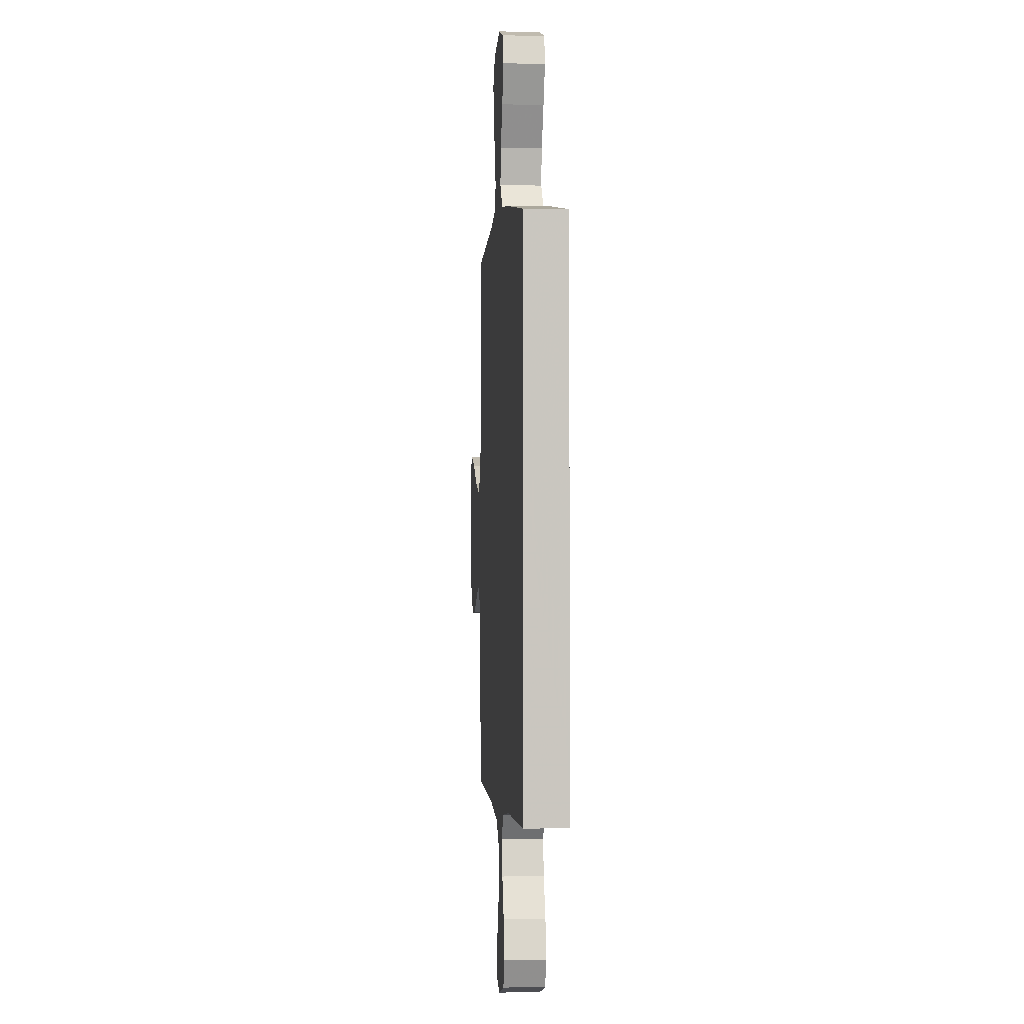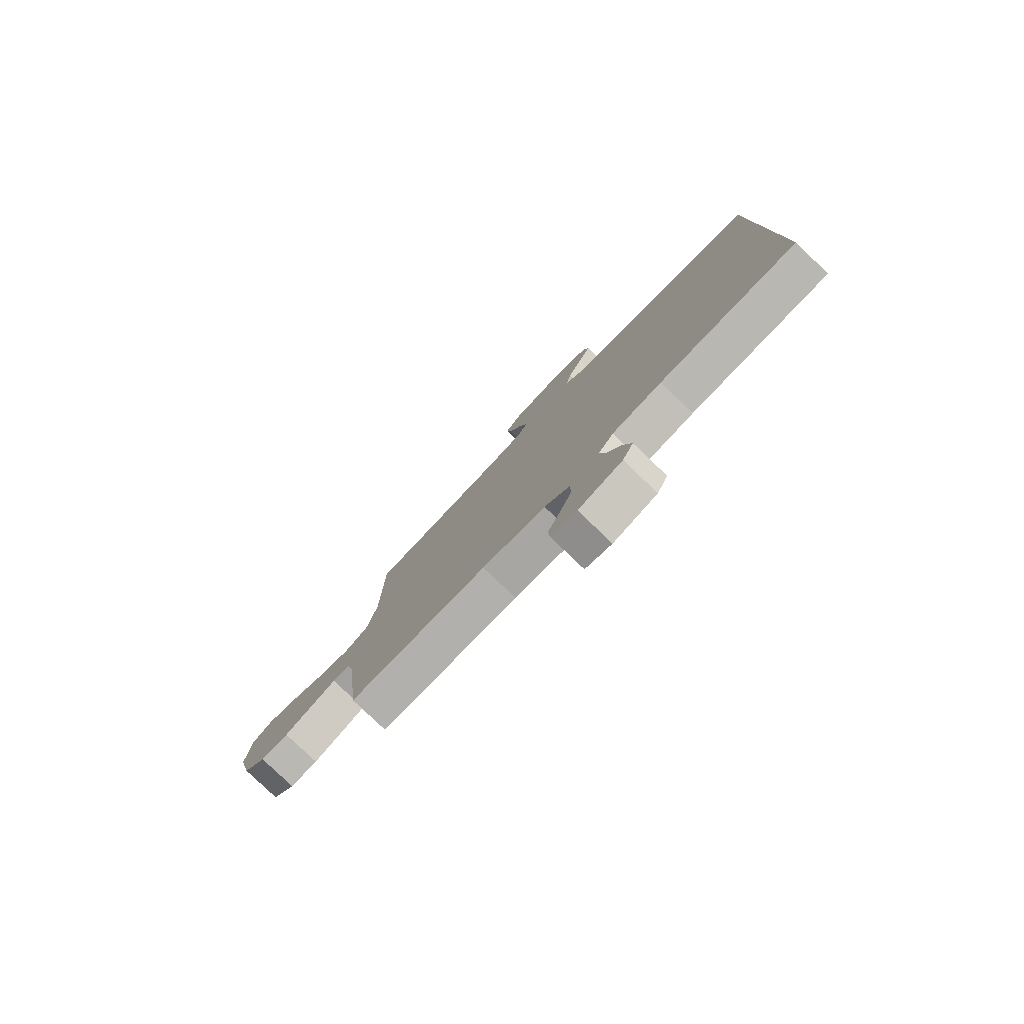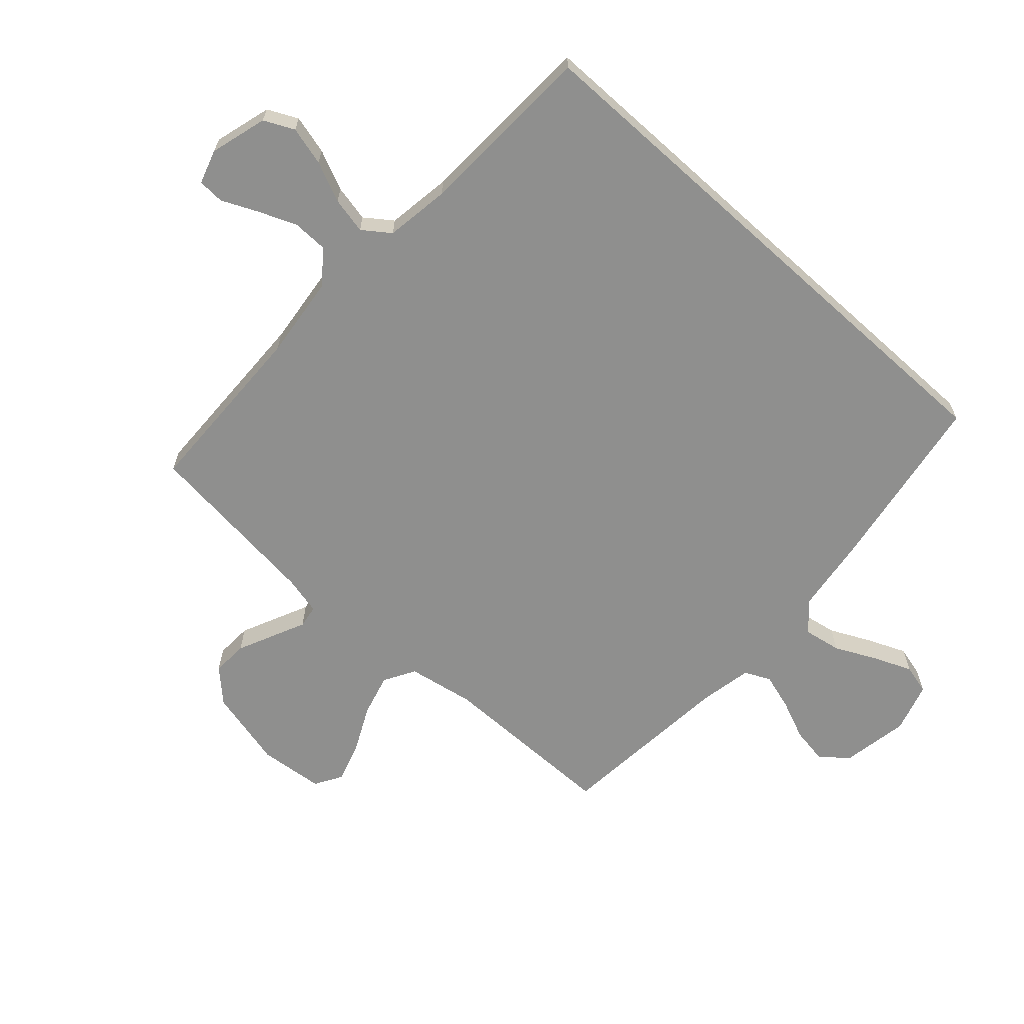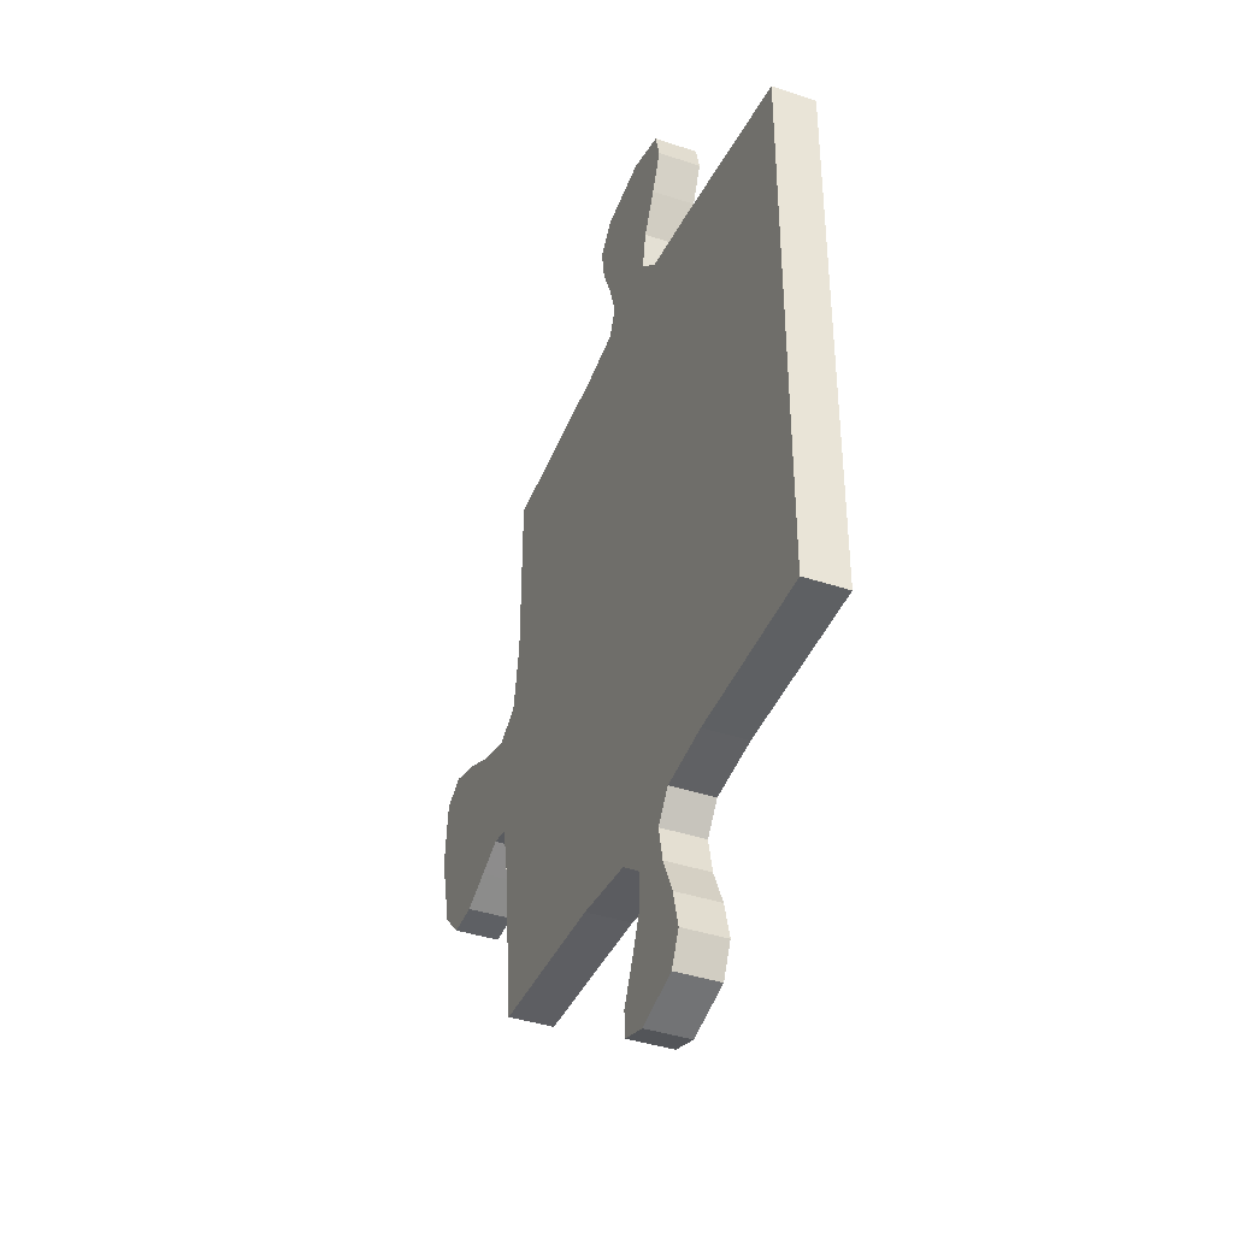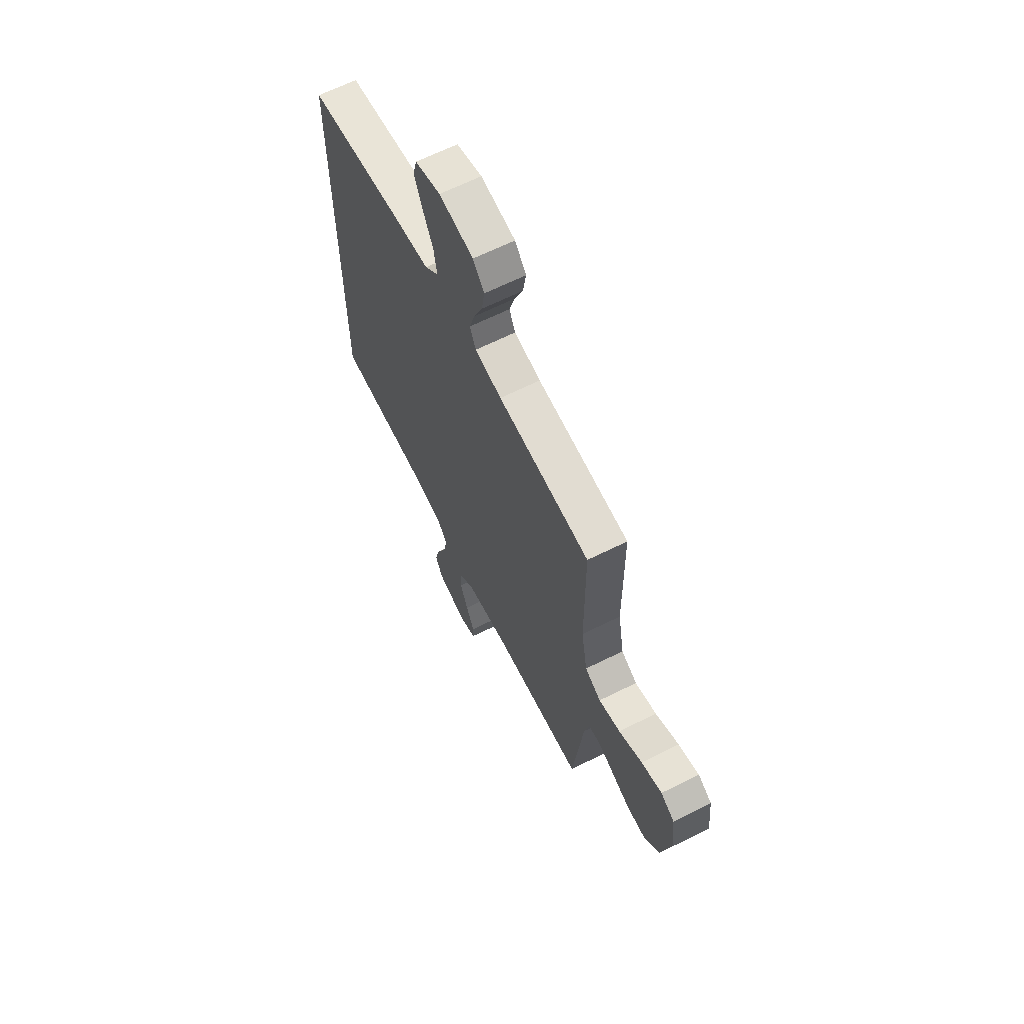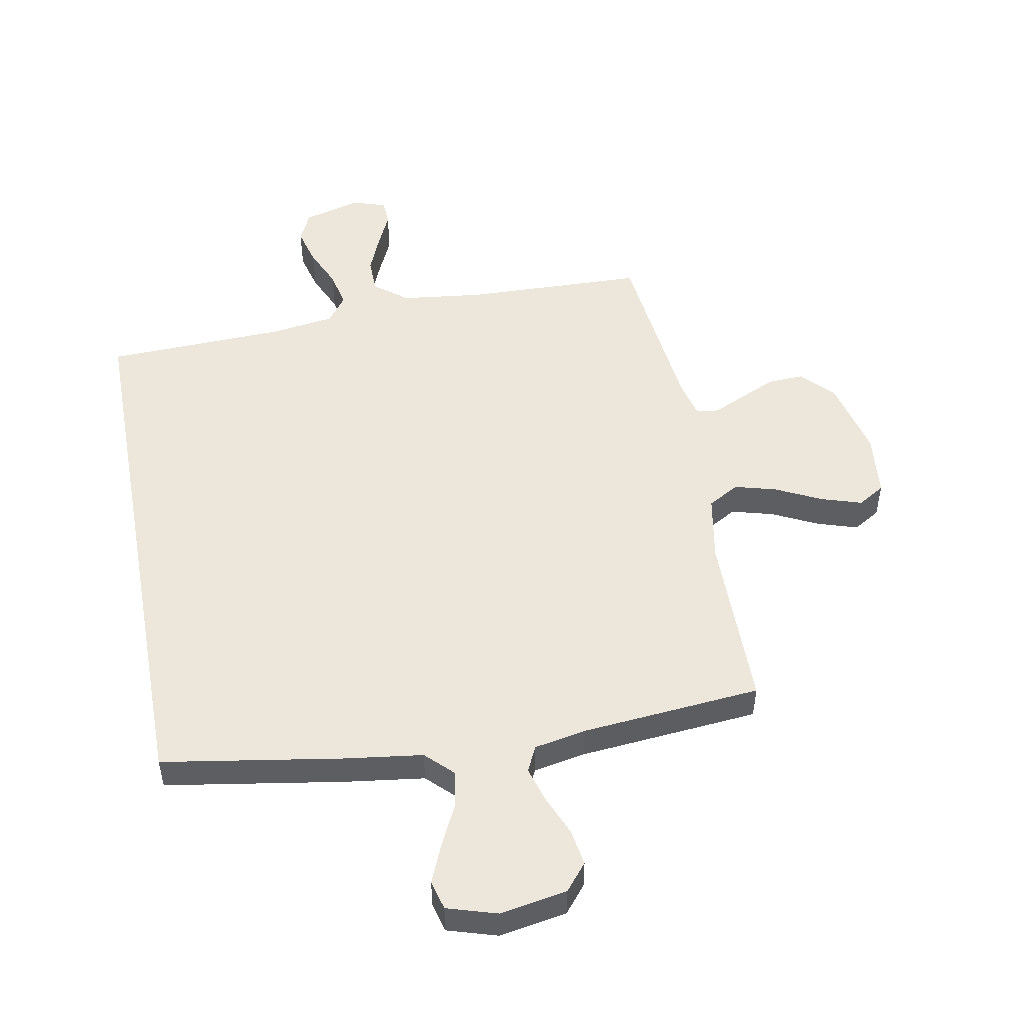
<metadata>
{"format":"obj","ext":"obj","renderer":"f3d","projection":"perspective","resolution":1024,"background":"white","views":[{"elev":-0.7,"azim":-94.4,"up":"+Z"},{"elev":-80.0,"azim":-133.8,"up":"+Z"},{"elev":-65.1,"azim":-132.1,"up":"+Y"},{"elev":-40.7,"azim":-112.1,"up":"+Z"},{"elev":64.9,"azim":63.3,"up":"+Z"},{"elev":50.4,"azim":-10.4,"up":"+Y"}]}
</metadata>
<code>
v -0.5 0.07 0.462
v -0.2 0.07 0.51
v -0.07 0.07 0.527
v -0.025 0.07 0.571
v -0.036 0.07 0.633
v -0.069 0.07 0.701
v -0.096 0.07 0.765
v -0.083 0.07 0.815
v 0 0.07 0.84
v 0.112 0.07 0.82
v 0.149 0.07 0.775
v 0.139 0.07 0.714
v 0.111 0.07 0.648
v 0.093 0.07 0.588
v 0.113 0.07 0.545
v 0.2 0.07 0.528
v 0.5 0.07 0.5
v 0.502 0.07 0.2
v 0.522 0.07 0.088
v 0.574 0.07 0.058
v 0.644 0.07 0.077
v 0.72 0.07 0.114
v 0.787 0.07 0.135
v 0.832 0.07 0.108
v 0.843 0.07 0
v 0.811 0.07 -0.133
v 0.761 0.07 -0.185
v 0.701 0.07 -0.182
v 0.64 0.07 -0.154
v 0.586 0.07 -0.129
v 0.548 0.07 -0.135
v 0.533 0.07 -0.2
v 0.5 0.07 -0.5
v 0.2 0.07 -0.508
v 0.062 0.07 -0.524
v 0.007 0.07 -0.567
v 0.006 0.07 -0.626
v 0.032 0.07 -0.69
v 0.059 0.07 -0.749
v 0.057 0.07 -0.793
v 0 0.07 -0.811
v -0.095 0.07 -0.784
v -0.119 0.07 -0.734
v -0.102 0.07 -0.669
v -0.072 0.07 -0.602
v -0.059 0.07 -0.541
v -0.092 0.07 -0.496
v -0.2 0.07 -0.48
v -0.5 0.07 -0.468
v -0.5 0 0.462
v -0.2 0 0.51
v -0.07 0 0.527
v -0.025 0 0.571
v -0.036 0 0.633
v -0.069 0 0.701
v -0.096 0 0.765
v -0.083 0 0.815
v 0 0 0.84
v 0.112 0 0.82
v 0.149 0 0.775
v 0.139 0 0.714
v 0.111 0 0.648
v 0.093 0 0.588
v 0.113 0 0.545
v 0.2 0 0.528
v 0.5 0 0.5
v 0.502 0 0.2
v 0.522 0 0.088
v 0.574 0 0.058
v 0.644 0 0.077
v 0.72 0 0.114
v 0.787 0 0.135
v 0.832 0 0.108
v 0.843 0 0
v 0.811 0 -0.133
v 0.761 0 -0.185
v 0.701 0 -0.182
v 0.64 0 -0.154
v 0.586 0 -0.129
v 0.548 0 -0.135
v 0.533 0 -0.2
v 0.5 0 -0.5
v 0.2 0 -0.508
v 0.062 0 -0.524
v 0.007 0 -0.567
v 0.006 0 -0.626
v 0.032 0 -0.69
v 0.059 0 -0.749
v 0.057 0 -0.793
v 0 0 -0.811
v -0.095 0 -0.784
v -0.119 0 -0.734
v -0.102 0 -0.669
v -0.072 0 -0.602
v -0.059 0 -0.541
v -0.092 0 -0.496
v -0.2 0 -0.48
v -0.5 0 -0.468
f 48 49 1 2
f 47 48 2 3
f 46 47 3 4
f 42 43 44 45
f 42 45 46
f 41 42 46
f 38 39 40 41
f 37 38 41 46
f 36 37 46 4
f 32 33 34
f 31 32 34 35
f 27 28 29 30
f 25 26 27 30
f 25 30 31
f 24 25 31
f 21 22 23 24
f 20 21 24 31
f 19 20 31 35
f 16 17 18
f 15 16 18 19
f 10 11 12 13
f 10 13 14
f 9 10 14
f 8 9 14
f 5 6 7 8
f 5 8 14 15
f 19 35 36 4
f 4 5 15 19
f 51 50 98 97
f 52 51 97 96
f 53 52 96 95
f 94 93 92 91
f 95 94 91
f 95 91 90
f 90 89 88 87
f 95 90 87 86
f 53 95 86 85
f 83 82 81
f 84 83 81 80
f 79 78 77 76
f 79 76 75 74
f 80 79 74
f 80 74 73
f 73 72 71 70
f 80 73 70 69
f 84 80 69 68
f 67 66 65
f 68 67 65 64
f 62 61 60 59
f 63 62 59
f 63 59 58
f 63 58 57
f 57 56 55 54
f 64 63 57 54
f 53 85 84 68
f 68 64 54 53
f 1 50 51 2
f 2 51 52 3
f 3 52 53 4
f 4 53 54 5
f 5 54 55 6
f 6 55 56 7
f 7 56 57 8
f 8 57 58 9
f 9 58 59 10
f 10 59 60 11
f 11 60 61 12
f 12 61 62 13
f 13 62 63 14
f 14 63 64 15
f 15 64 65 16
f 16 65 66 17
f 17 66 67 18
f 18 67 68 19
f 19 68 69 20
f 20 69 70 21
f 21 70 71 22
f 22 71 72 23
f 23 72 73 24
f 24 73 74 25
f 25 74 75 26
f 26 75 76 27
f 27 76 77 28
f 28 77 78 29
f 29 78 79 30
f 30 79 80 31
f 31 80 81 32
f 32 81 82 33
f 33 82 83 34
f 34 83 84 35
f 35 84 85 36
f 36 85 86 37
f 37 86 87 38
f 38 87 88 39
f 39 88 89 40
f 40 89 90 41
f 41 90 91 42
f 42 91 92 43
f 43 92 93 44
f 44 93 94 45
f 45 94 95 46
f 46 95 96 47
f 47 96 97 48
f 48 97 98 49
f 49 98 50 1

</code>
